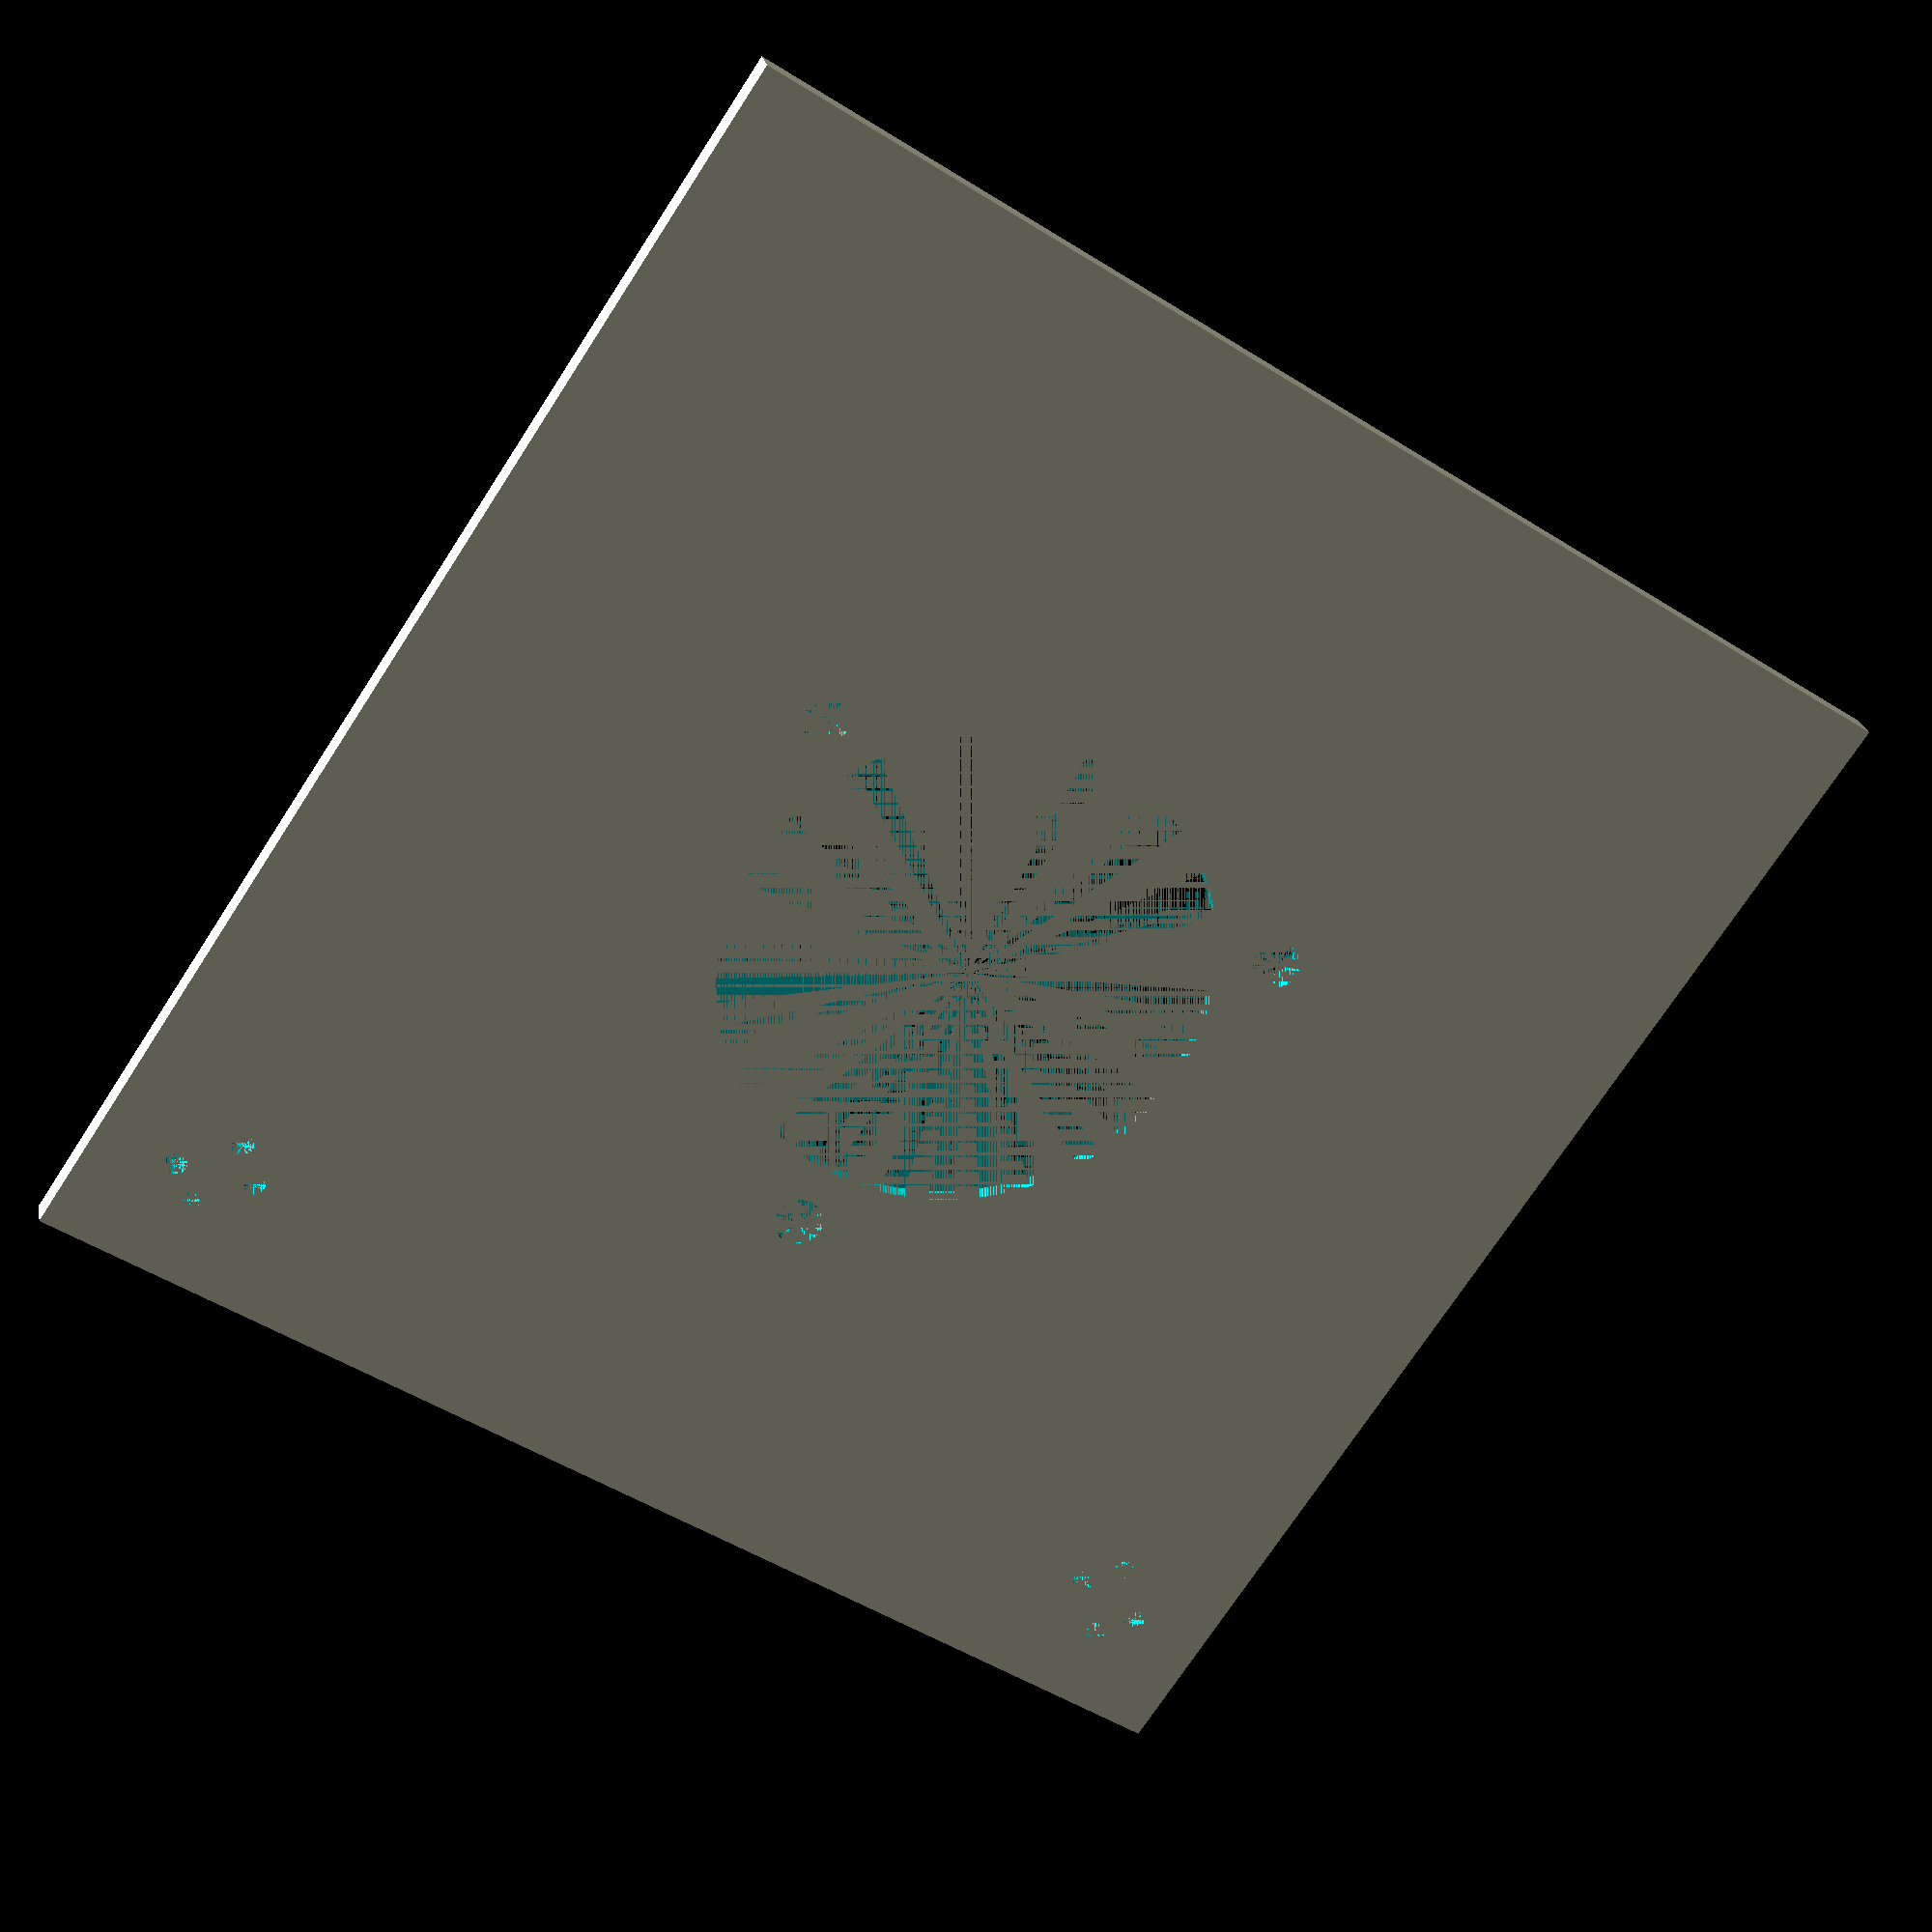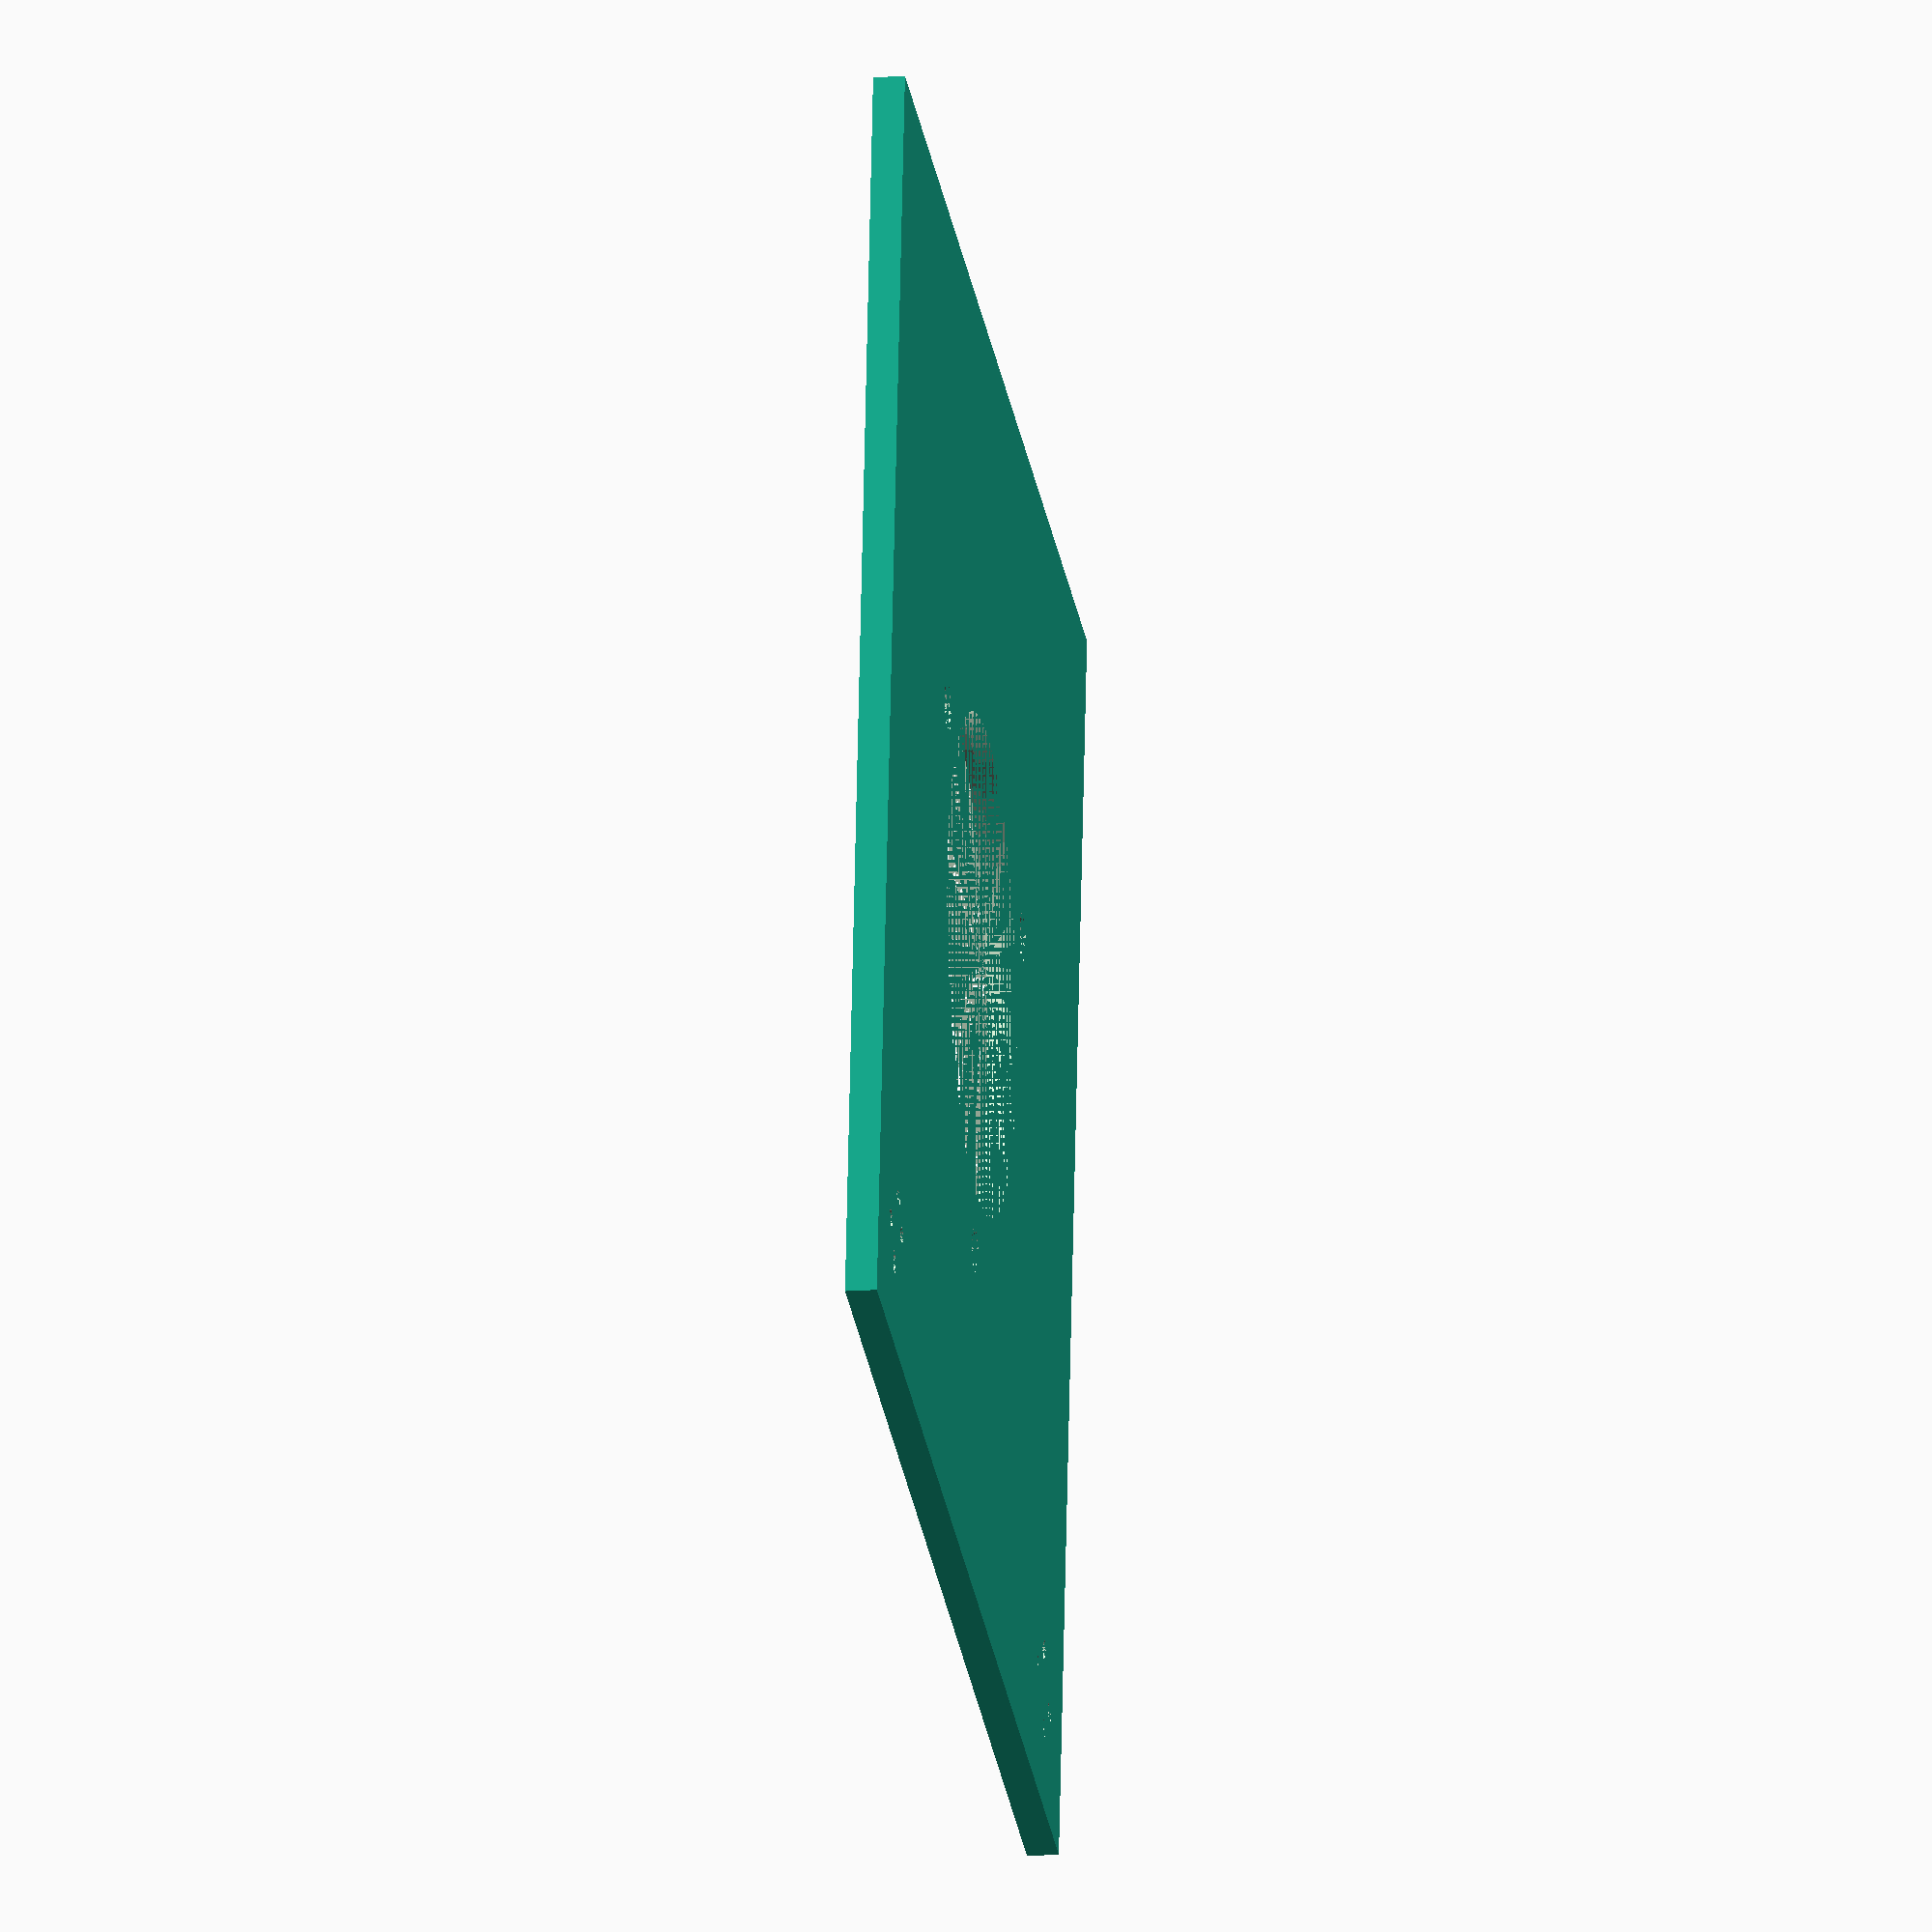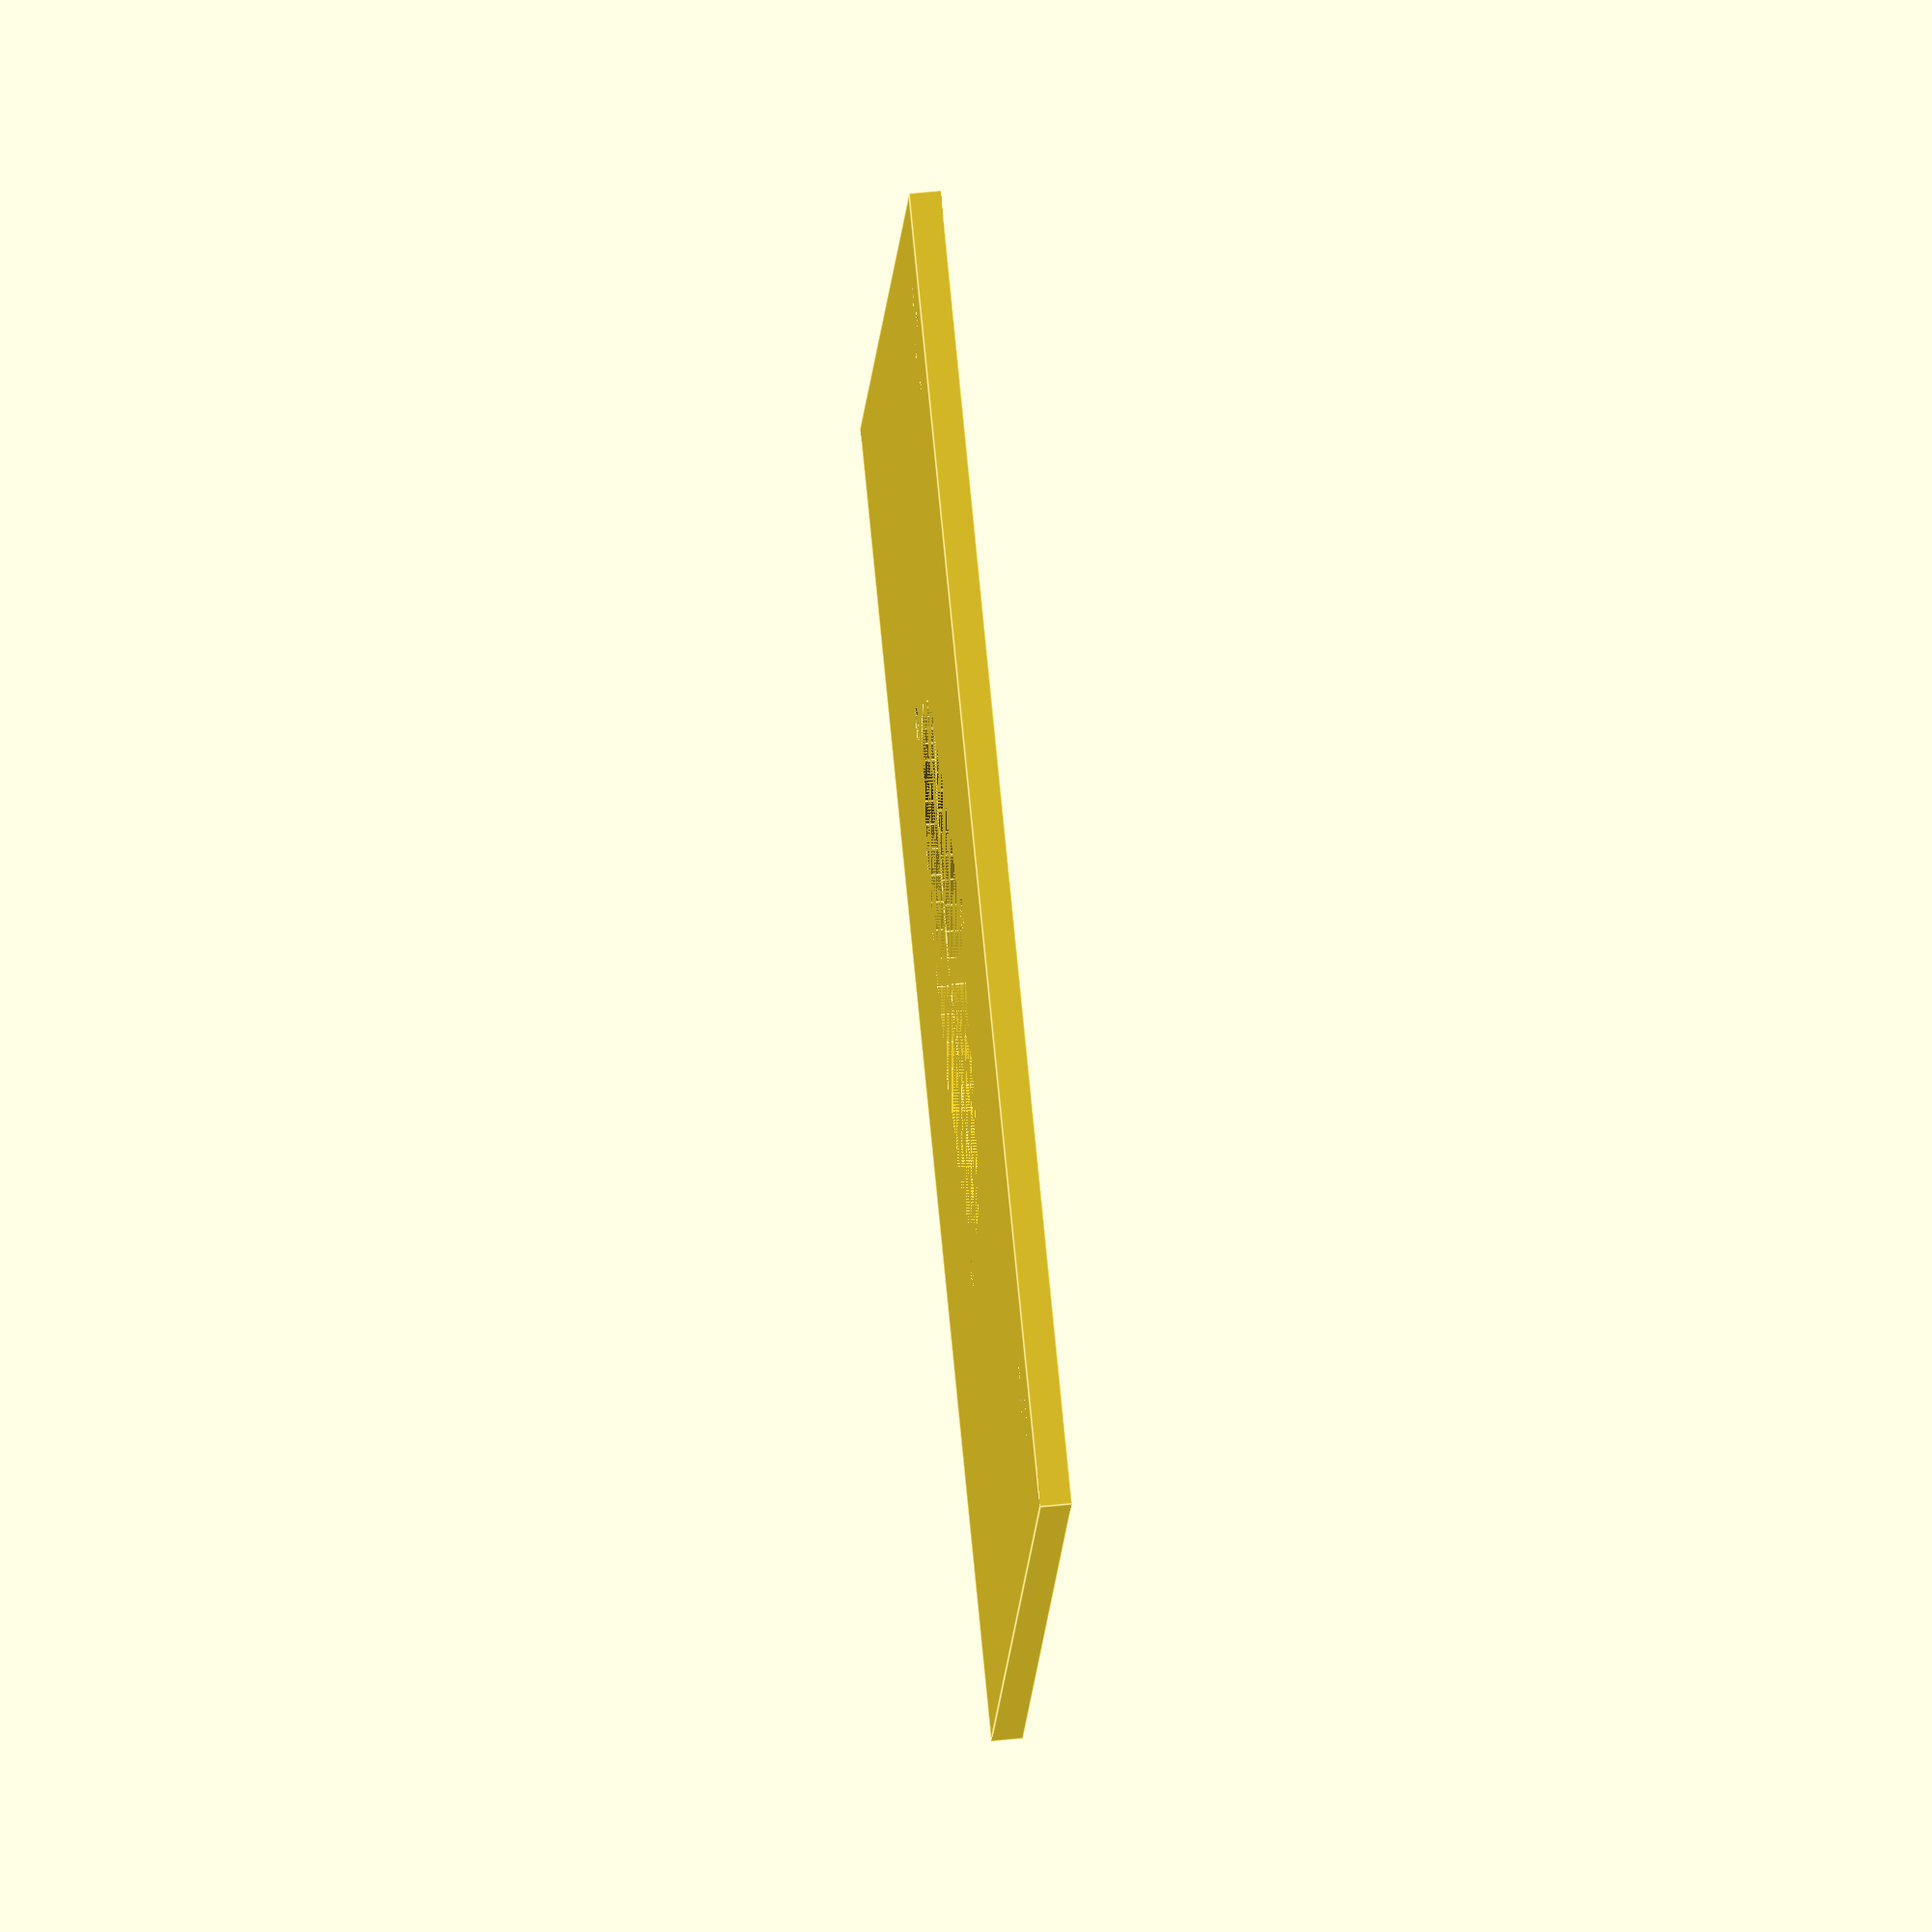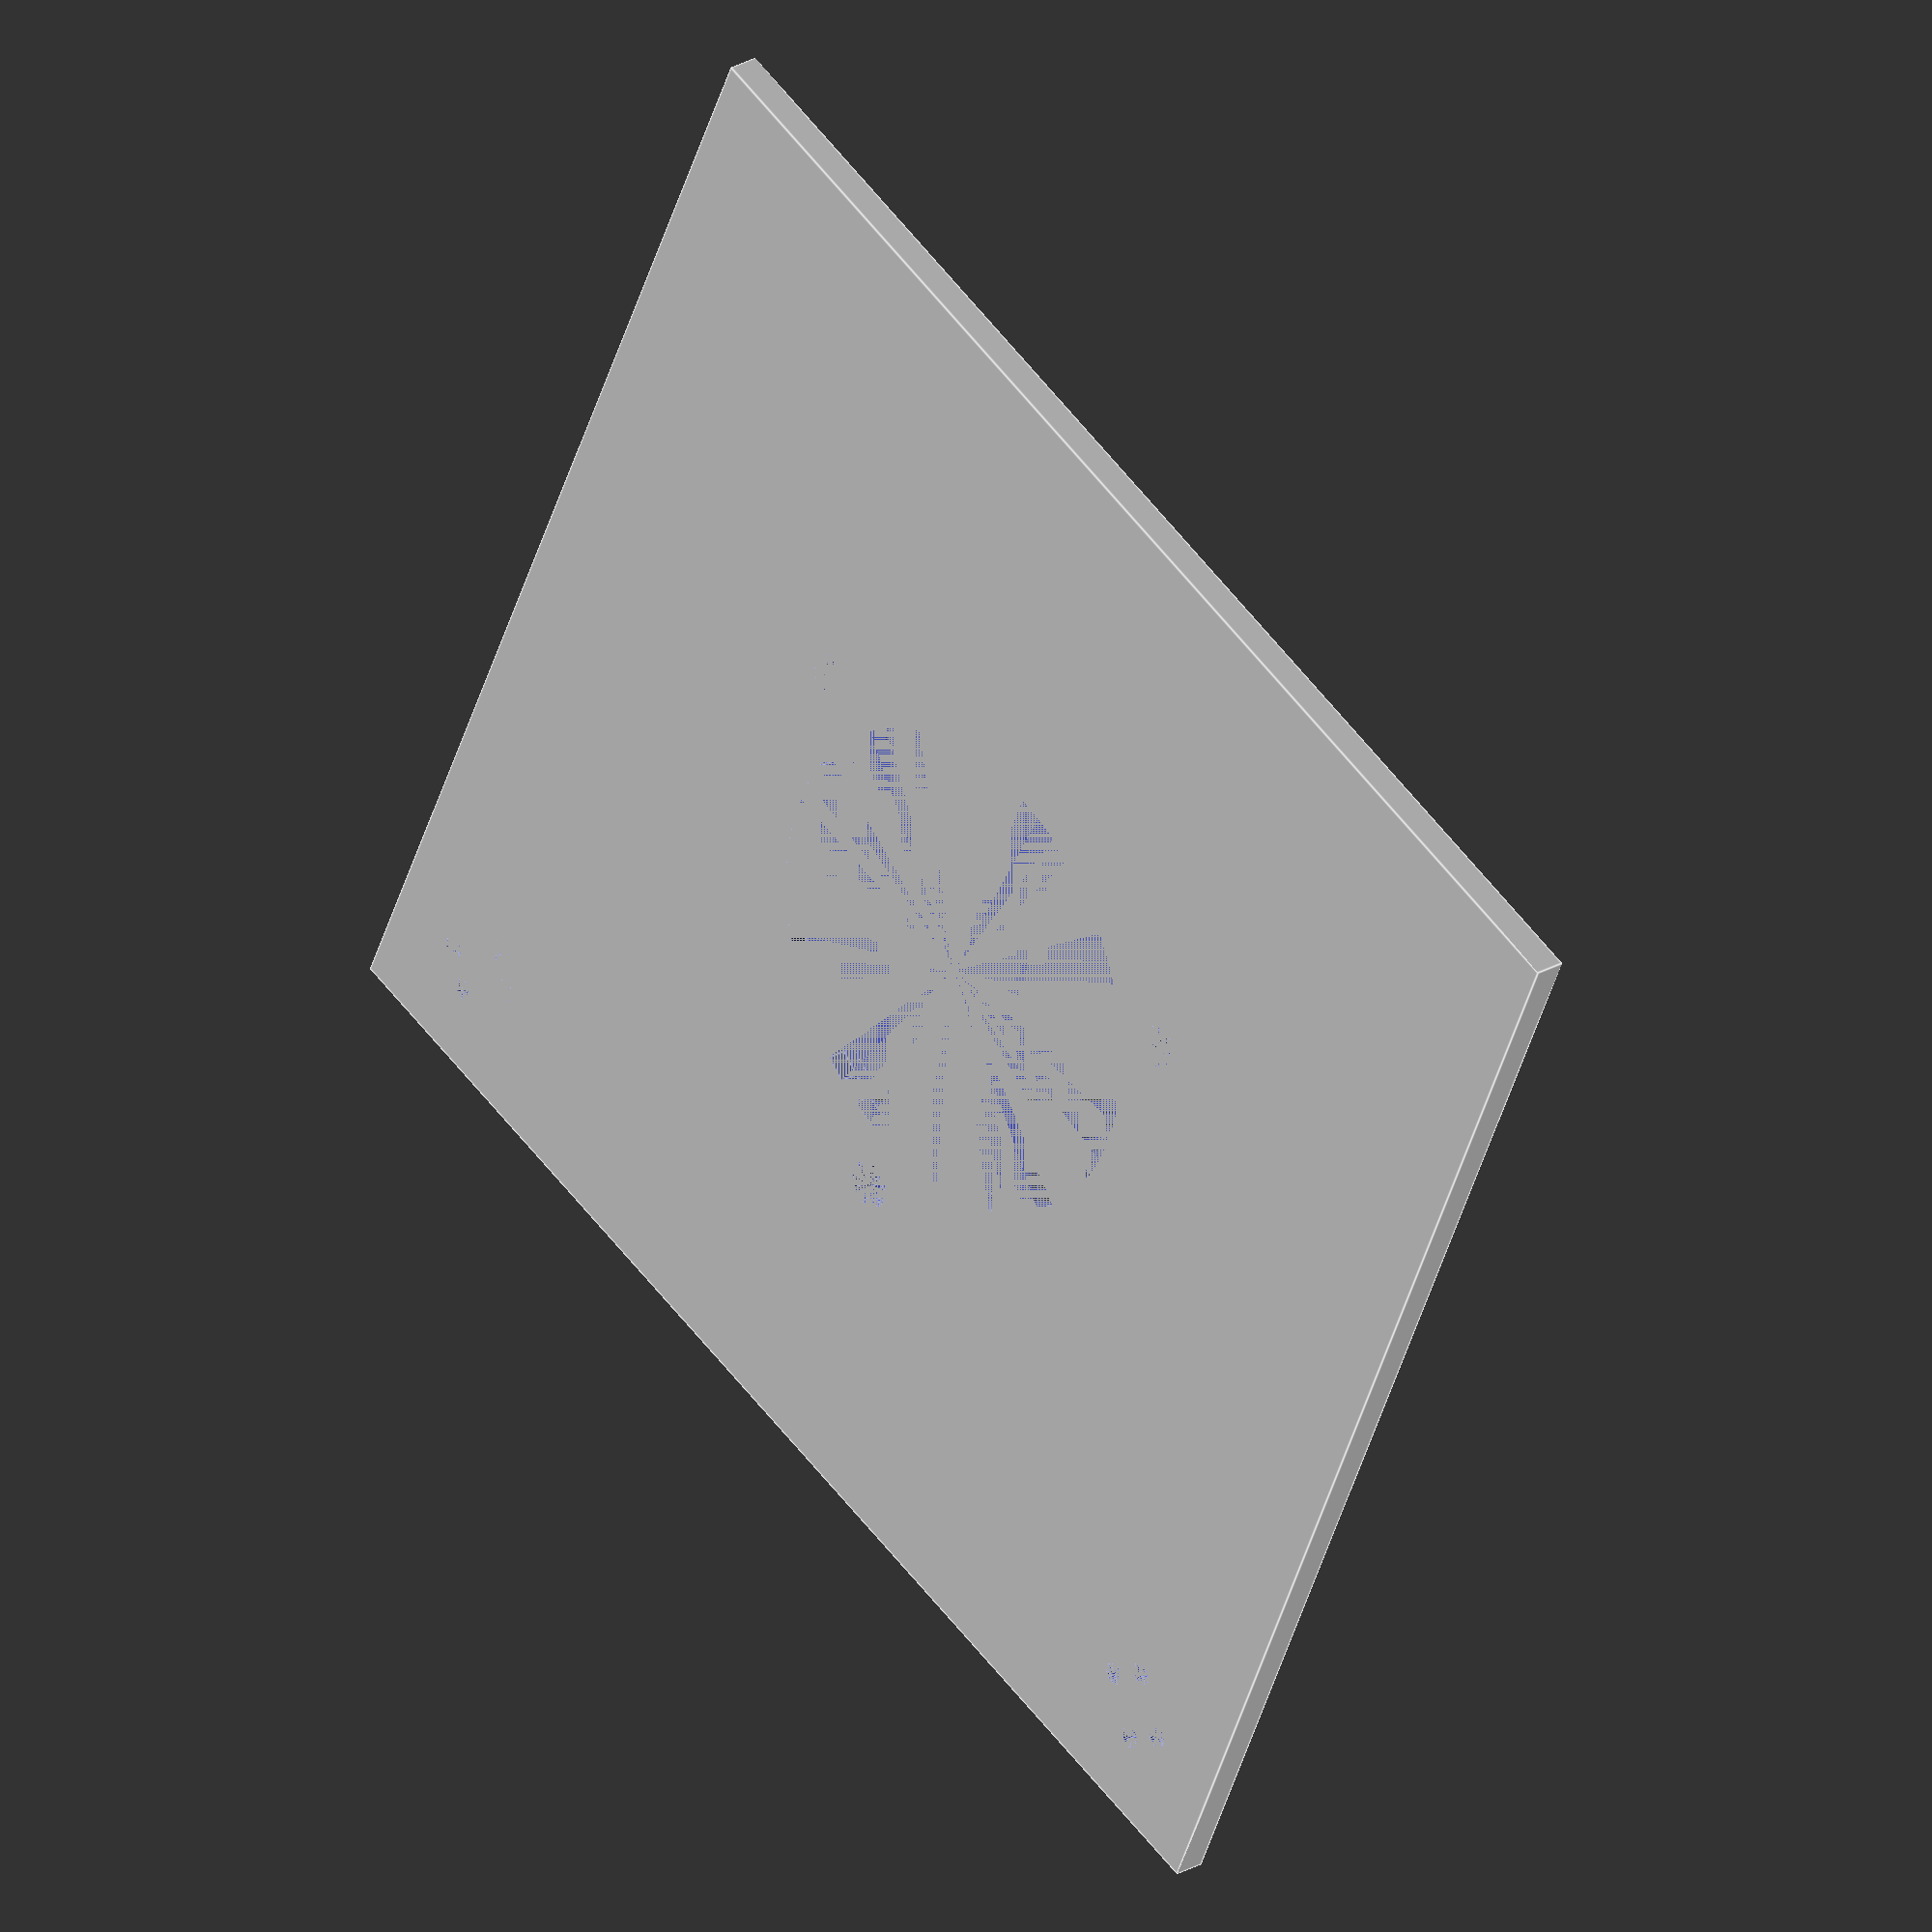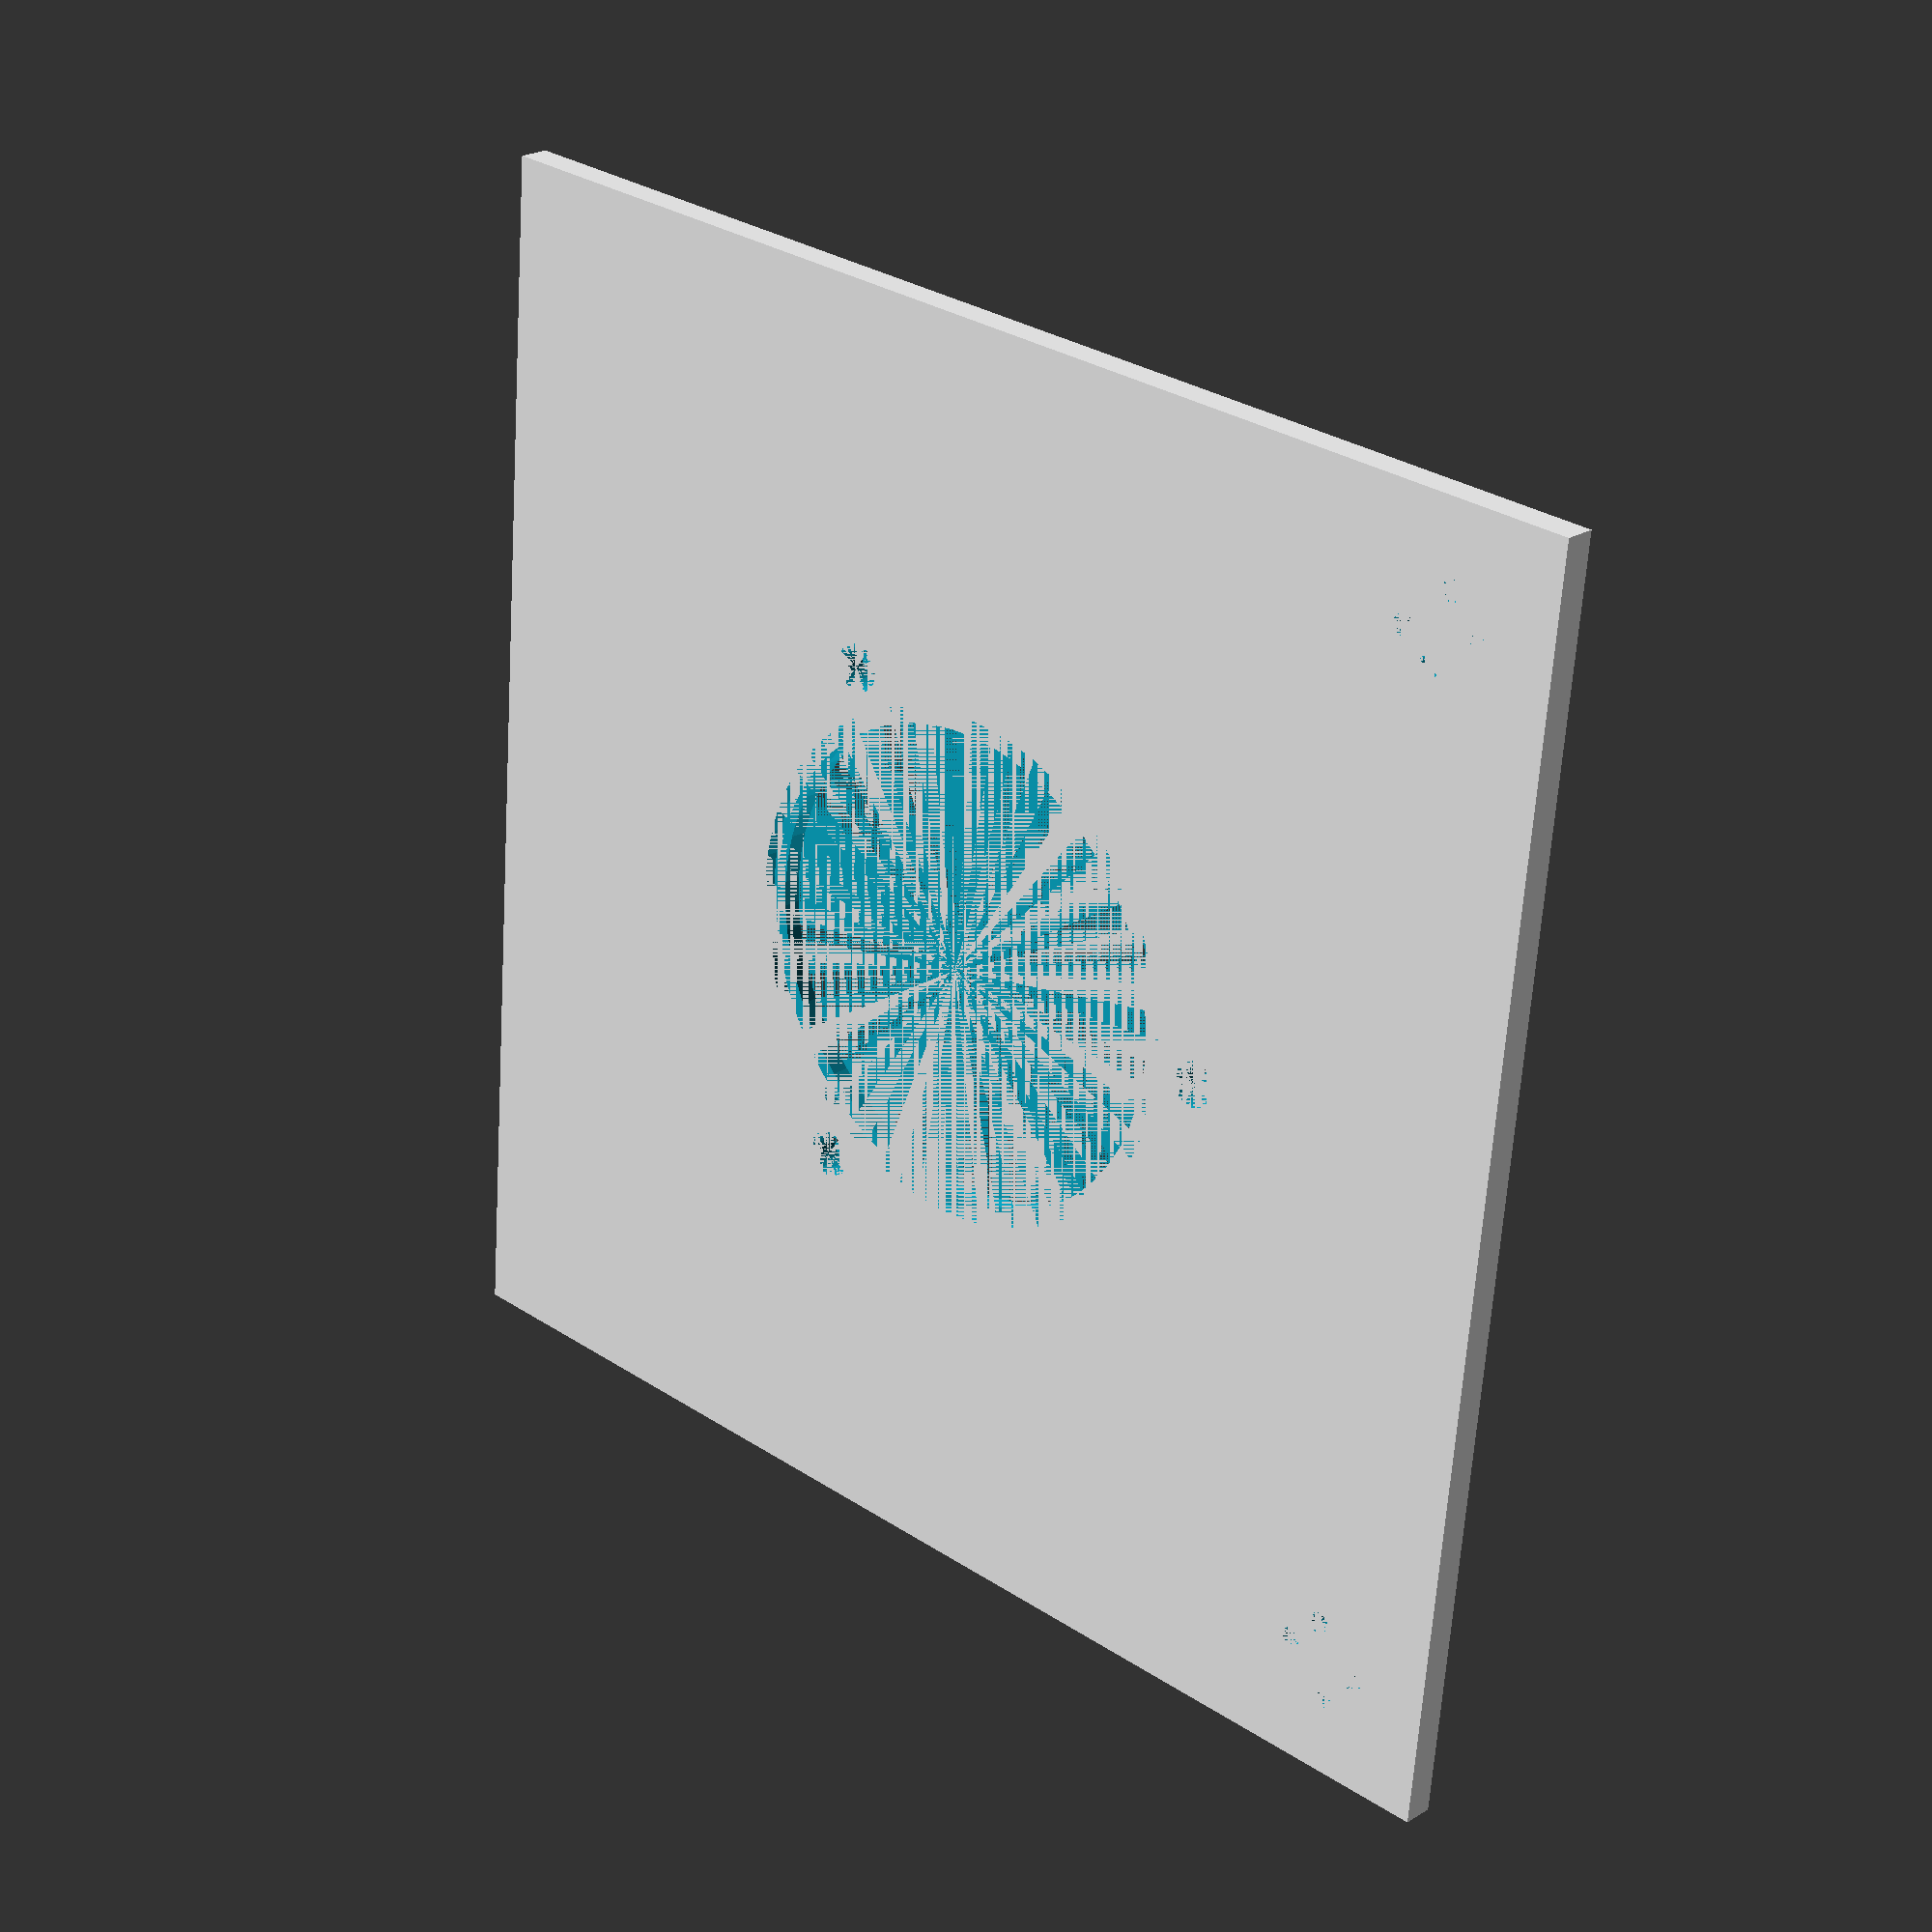
<openscad>
/*
Design by Joe Iddon.
*/

$fn = 30;
width = 100;
thickness = 2.4;
motor_ring_thickness = 1;
motor_ring_diameter = 40.5;
motor_diameter = 38;
screw_hole_diameter = 3.75;
screw_hole_dist = 23.65;
ldr_hole_diameter = 1.7;
ldr_hole_width = 3.3;
ldr_hole_length = 5;
ldr_hole_dist = 55;

difference(){
    translate([0,0,thickness/2])
    cube([width,width,thickness],center=true);
    cylinder(d=motor_diameter,h=thickness,$fn=60);
    translate([0,0,thickness-motor_ring_thickness])
    cylinder(d=motor_ring_diameter,h=motor_ring_thickness,$fn=60);
    for (angle = [0,120,240]){
        rotate(angle)
        translate([screw_hole_dist, 0, 0])
        cylinder(d=screw_hole_diameter,h=thickness);
    }
    for (angle = [-45, 45]){
        rotate(angle)
        translate([ldr_hole_dist, 0, 0])
        ldr_holes();
    }
}

module ldr_holes(){
    translate([0,-ldr_hole_width/2,0])
    cylinder(d=ldr_hole_diameter,h=thickness);
    translate([0, ldr_hole_width/2,0])
    cylinder(d=ldr_hole_diameter,h=thickness);
    translate([ldr_hole_length,-ldr_hole_width/2,0])
    cylinder(d=ldr_hole_diameter,h=thickness);
    translate([ldr_hole_length, ldr_hole_width/2,0])
    cylinder(d=ldr_hole_diameter,h=thickness);
}
</openscad>
<views>
elev=334.9 azim=56.4 roll=169.2 proj=p view=solid
elev=196.3 azim=261.2 roll=82.1 proj=o view=wireframe
elev=300.5 azim=290.5 roll=84.0 proj=o view=edges
elev=332.9 azim=65.9 roll=228.7 proj=o view=edges
elev=157.4 azim=185.0 roll=136.5 proj=p view=wireframe
</views>
